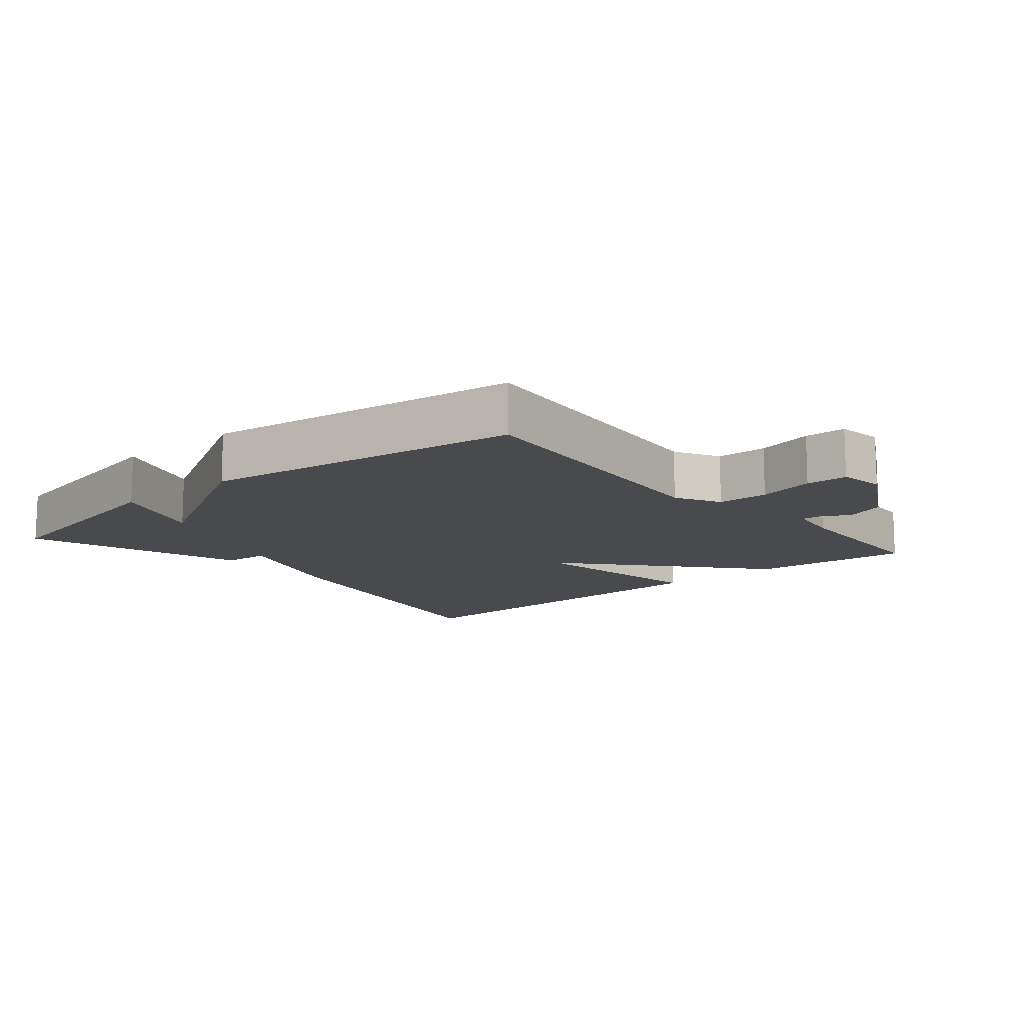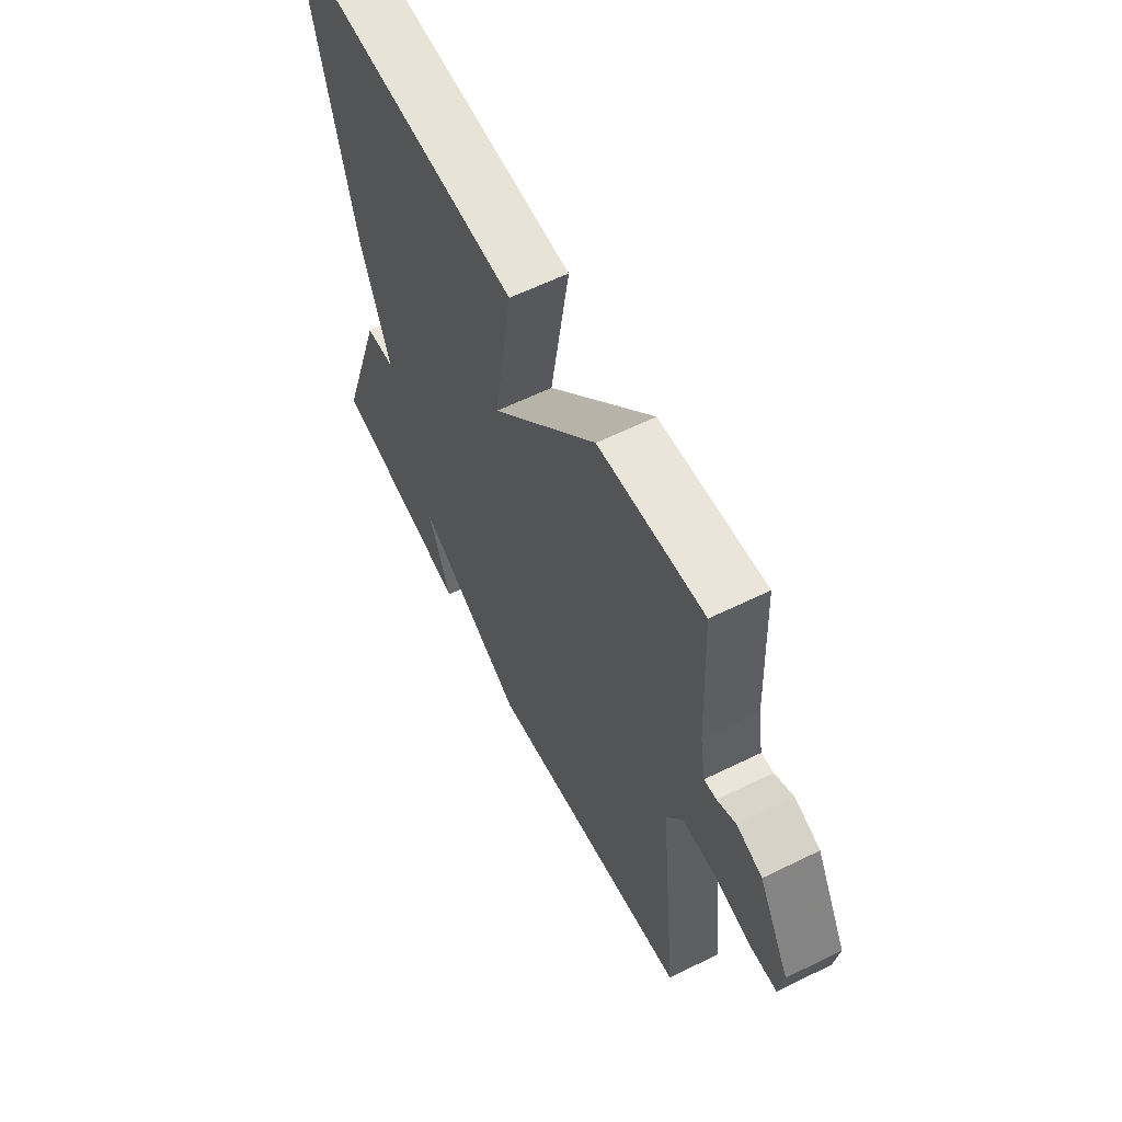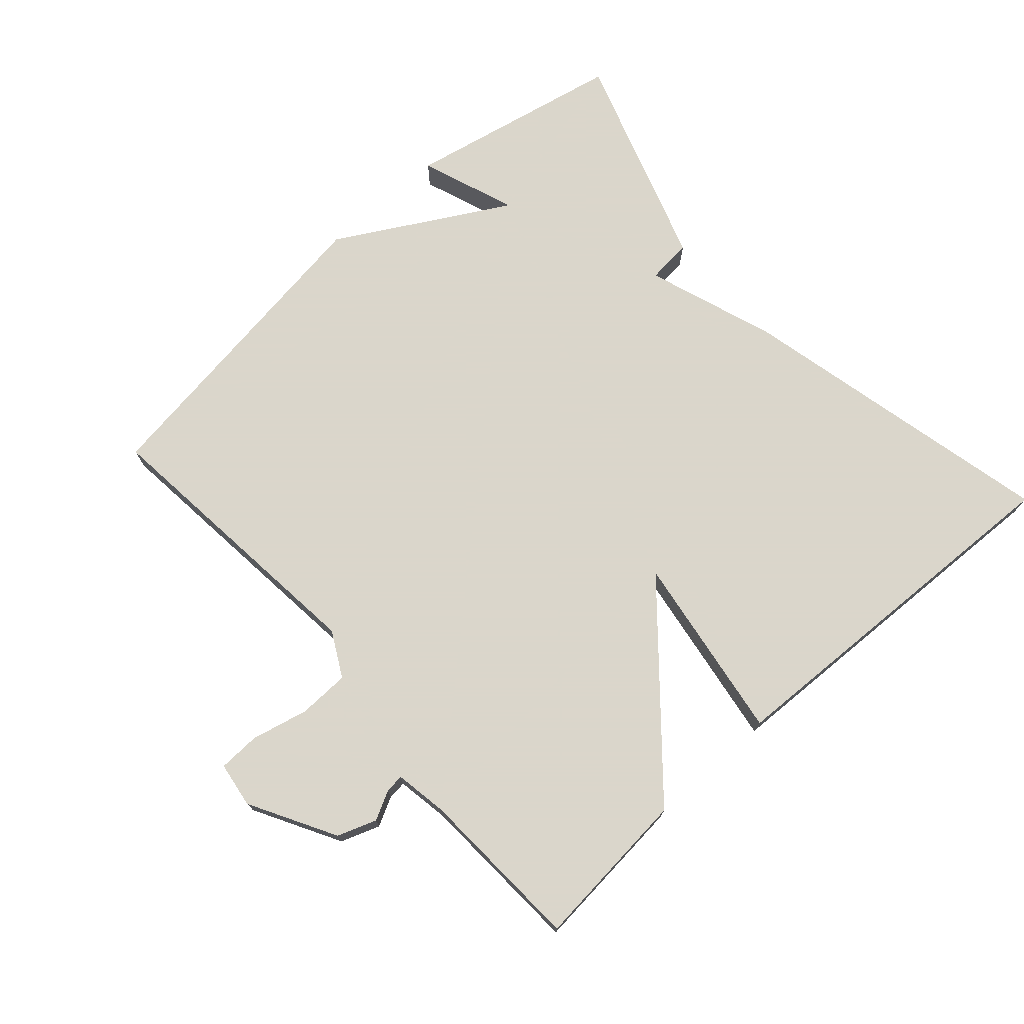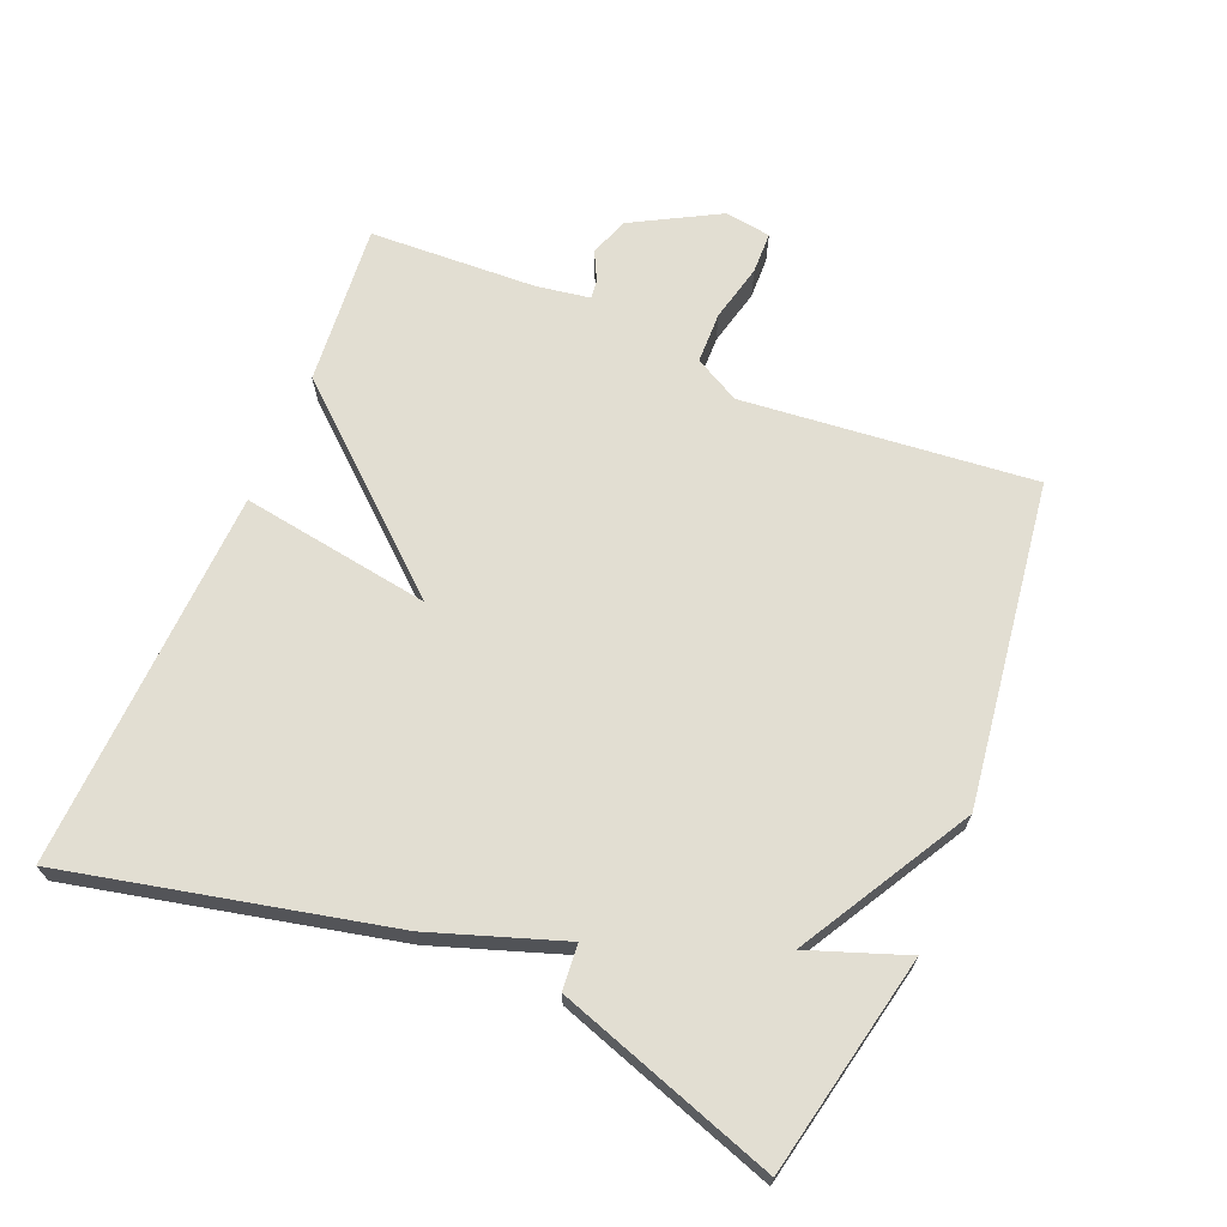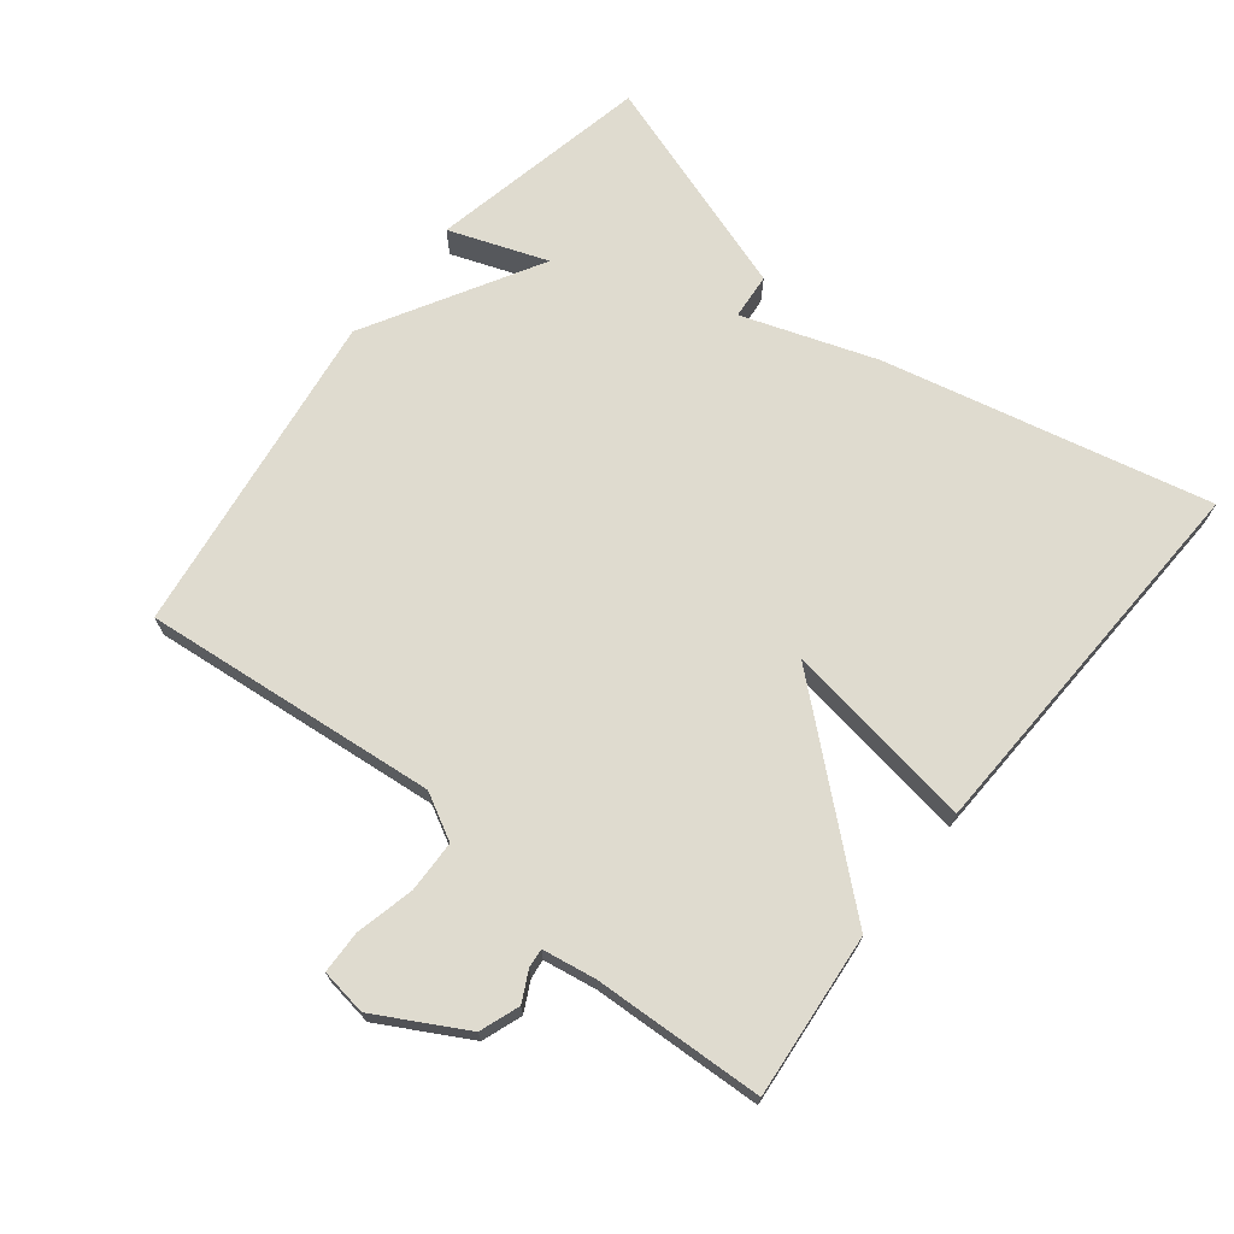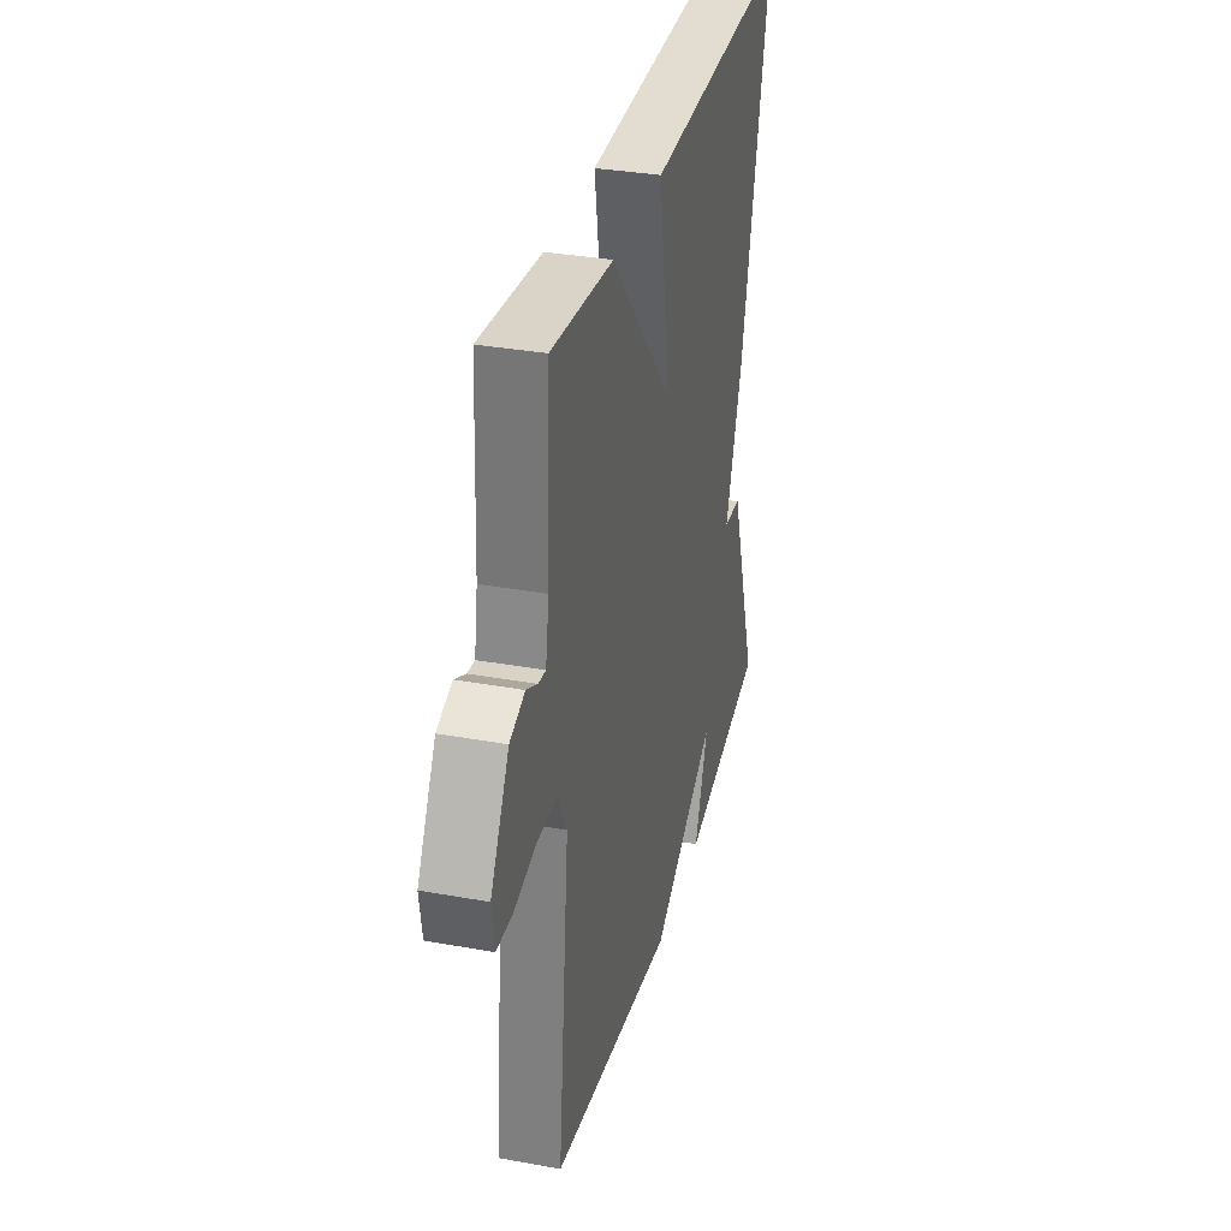
<metadata>
{"format":"obj","ext":"obj","renderer":"f3d","projection":"perspective","resolution":1024,"background":"white","views":[{"elev":-12.8,"azim":-139.8,"up":"+Y"},{"elev":60.8,"azim":-116.6,"up":"+Z"},{"elev":73.7,"azim":-41.8,"up":"+Y"},{"elev":67.9,"azim":112.8,"up":"+Y"},{"elev":70.5,"azim":-51.5,"up":"+Y"},{"elev":33.4,"azim":-76.0,"up":"+Z"}]}
</metadata>
<code>
v -0.5 0.07 0.5
v -0.261 0.07 0.478
v -0.018 0.07 0.198
v -0.061 0.07 0.478
v 0.5 0.07 0.5
v 0.392 0.07 0.024
v 0.325 0.07 -0.17
v 0.392 0.07 -0.176
v 0.5 0.07 -0.5
v 0.177 0.07 -0.567
v 0.229 0.07 -0.424
v -0.023 0.07 -0.567
v -0.5 0.07 -0.5
v -0.456 0.07 -0.069
v -0.492 0.07 -0.002
v -0.568 0.07 0
v -0.653 0.07 -0.02
v -0.715 0.07 -0.018
v -0.725 0.07 0.05
v -0.654 0.07 0.178
v -0.596 0.07 0.199
v -0.553 0.07 0.177
v -0.525 0.07 0.174
v -0.512 0.07 0.252
v -0.5 0 0.5
v -0.261 0 0.478
v -0.018 0 0.198
v -0.061 0 0.478
v 0.5 0 0.5
v 0.392 0 0.024
v 0.325 0 -0.17
v 0.392 0 -0.176
v 0.5 0 -0.5
v 0.177 0 -0.567
v 0.229 0 -0.424
v -0.023 0 -0.567
v -0.5 0 -0.5
v -0.456 0 -0.069
v -0.492 0 -0.002
v -0.568 0 0
v -0.653 0 -0.02
v -0.715 0 -0.018
v -0.725 0 0.05
v -0.654 0 0.178
v -0.596 0 0.199
v -0.553 0 0.177
v -0.525 0 0.174
v -0.512 0 0.252
f 20 21 22
f 19 20 22
f 18 19 22
f 17 18 22
f 16 17 22
f 15 16 22 23
f 14 15 23 24
f 11 12 13 14
f 9 10 11
f 8 9 11
f 7 8 11
f 6 7 11
f 5 6 11
f 4 5 11
f 3 4 11
f 11 14 24
f 3 11 24
f 2 3 24
f 1 2 24
f 46 45 44
f 46 44 43
f 46 43 42
f 46 42 41
f 46 41 40
f 47 46 40 39
f 48 47 39 38
f 38 37 36 35
f 35 34 33
f 35 33 32
f 35 32 31
f 35 31 30
f 35 30 29
f 35 29 28
f 35 28 27
f 48 38 35
f 48 35 27
f 48 27 26
f 48 26 25
f 1 25 26 2
f 2 26 27 3
f 3 27 28 4
f 4 28 29 5
f 5 29 30 6
f 6 30 31 7
f 7 31 32 8
f 8 32 33 9
f 9 33 34 10
f 10 34 35 11
f 11 35 36 12
f 12 36 37 13
f 13 37 38 14
f 14 38 39 15
f 15 39 40 16
f 16 40 41 17
f 17 41 42 18
f 18 42 43 19
f 19 43 44 20
f 20 44 45 21
f 21 45 46 22
f 22 46 47 23
f 23 47 48 24
f 24 48 25 1

</code>
